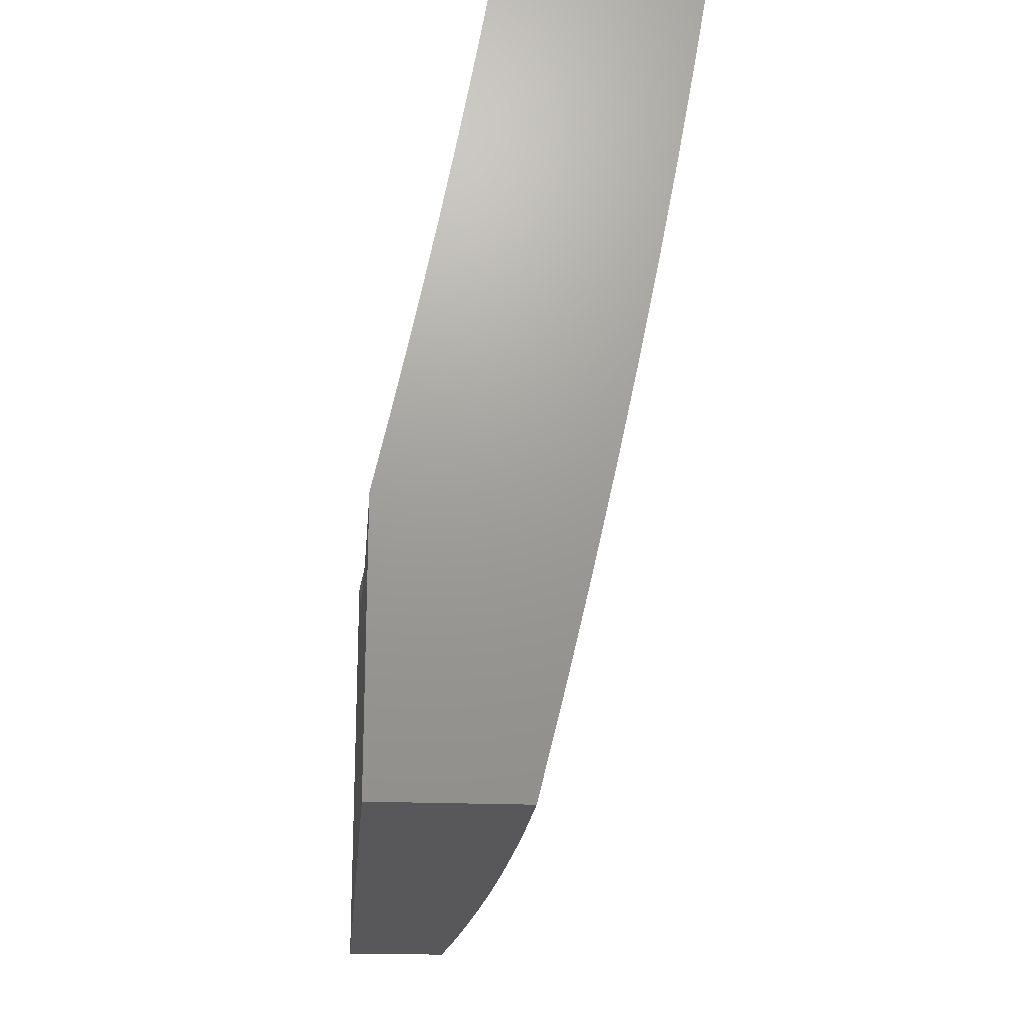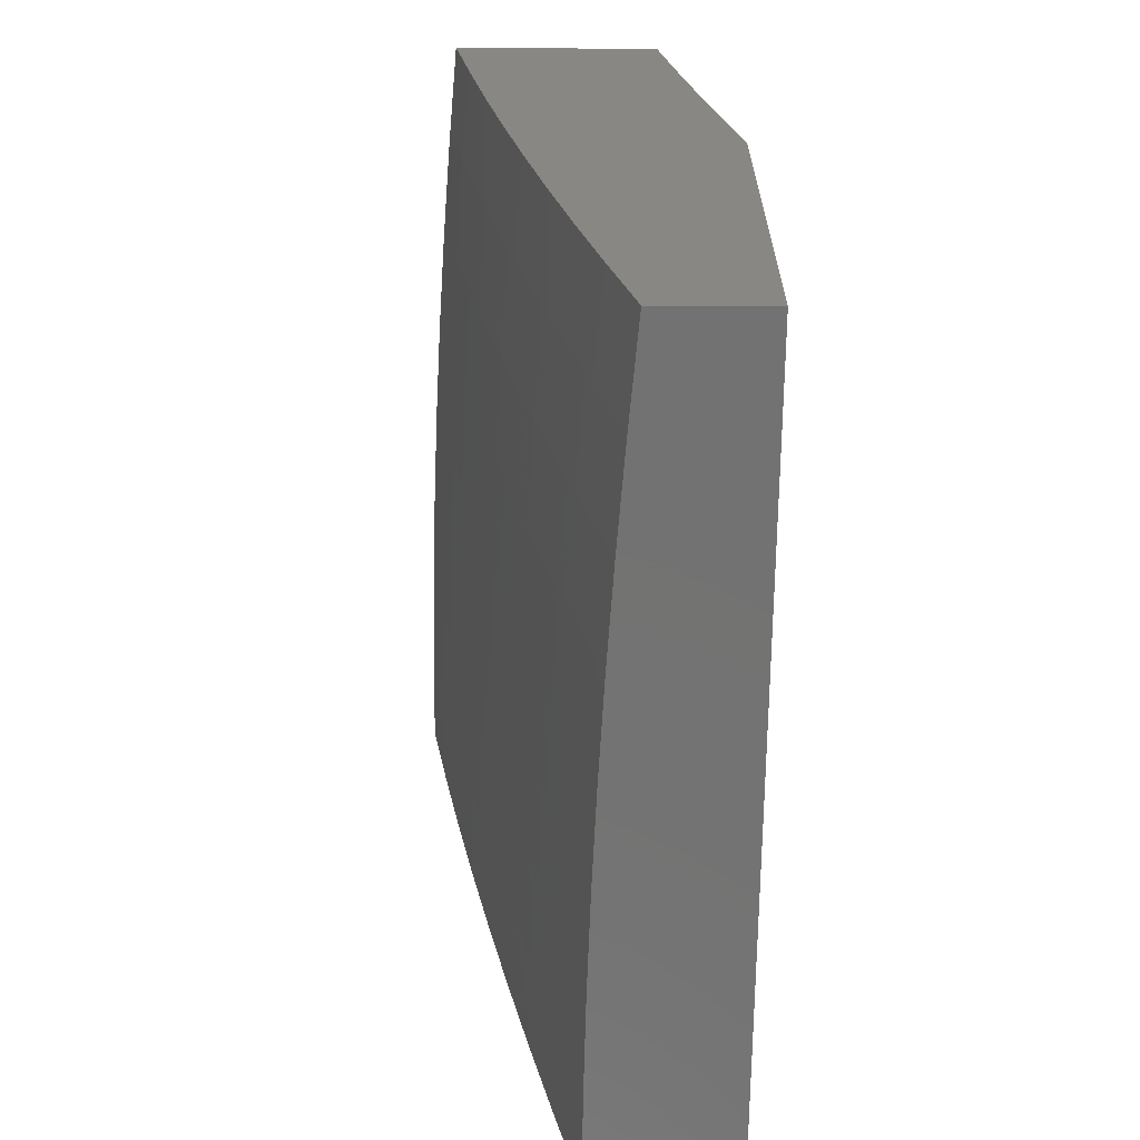
<metadata>
{"format":"stl","ext":"stl","renderer":"f3d","projection":"perspective","resolution":1024,"background":"white","views":[{"elev":-20.2,"azim":175.3,"up":"+Z"},{"elev":-64.7,"azim":-0.4,"up":"+Z"}]}
</metadata>
<code>
# stl→obj: 336 verts, 668 faces
v -11 -0.941 -2.475
v -11.02 -0.8739 -2.416
v -11 -1 -2.449
v -11.03 -0.8746 -2.375
v -11.02 -1 -2.337
v -11.03 -0.8752 -2.333
v -11.04 -0.8759 -2.291
v -11.05 -0.7493 -2.291
v -11.06 -0.7498 -2.25
v -11.06 -0.6229 -2.291
v -11.07 -0.6233 -2.25
v -11.08 -0.4983 -2.25
v -11.08 -0.4987 -2.208
v -11.09 -0.3728 -2.208
v -11.1 -0.3731 -2.166
v -11.1 -0.2482 -2.166
v -11.11 -0.2484 -2.125
v -11.11 -0.1248 -2.125
v -11.12 -0.1249 -2.083
v -11.12 -1.276e-15 -2.084
v -11.12 -0.1251 -2.042
v -11.13 -1.333e-15 -2
v -11.13 -0.1252 -2
v -11.01 -0.8732 -2.458
v -11 -0.8813 -2.499
v -11 -0.8725 -2.5
v -11 -0.821 -2.522
v -11.01 -0.7464 -2.5
v -11 -0.76 -2.543
v -11 -0.7458 -2.541
v -11 -0.6986 -2.563
v -11.01 -0.6202 -2.541
v -11 -0.6367 -2.581
v -11 -0.6197 -2.583
v -11 -0.5744 -2.597
v -11.01 -0.4948 -2.583
v -11 -0.5116 -2.611
v -11 -0.4485 -2.624
v -11.01 -0.3703 -2.583
v -11 -0.3851 -2.636
v -11 -0.37 -2.625
v -11 -0.3213 -2.645
v -11.01 -0.2461 -2.625
v -11 -0.2573 -2.653
v -11 -0.1931 -2.659
v -11.01 -0.1228 -2.625
v -11 -0.1288 -2.663
v -11 -0.0644 -2.666
v -11 0 -2.667
v -11.02 -5.728e-17 -2.584
v -11.04 -2.083e-16 -2.501
v -11.03 -0.1232 -2.541
v -11.02 -0.123 -2.583
v -11.05 -4.218e-16 -2.418
v -11.04 -0.1235 -2.458
v -11.04 -0.1233 -2.5
v -11.02 -0.2465 -2.541
v -11.02 -0.2463 -2.583
v -11.07 -6.666e-16 -2.334
v -11.06 -0.1238 -2.375
v -11.05 -0.1237 -2.416
v -11.04 -0.2469 -2.458
v -11.03 -0.2467 -2.5
v -11.03 -0.3709 -2.5
v -11.02 -0.3706 -2.541
v -11.02 -0.4953 -2.541
v -11.09 -9.113e-16 -2.251
v -11.08 -0.1241 -2.291
v -11.07 -0.124 -2.333
v -11.06 -0.2473 -2.375
v -11.05 -0.2471 -2.416
v -11.05 -0.3715 -2.416
v -11.04 -0.3712 -2.458
v -11.03 -0.4961 -2.458
v -11.03 -0.4957 -2.5
v -11.02 -0.6207 -2.5
v -11.1 -1.125e-15 -2.167
v -11.09 -0.1245 -2.208
v -11.09 -0.1243 -2.25
v -11.08 -0.2477 -2.291
v -11.07 -0.2475 -2.333
v -11.06 -0.372 -2.333
v -11.06 -0.3718 -2.375
v -11.05 -0.497 -2.375
v -11.04 -0.4966 -2.416
v -11.04 -0.6216 -2.416
v -11.03 -0.6211 -2.458
v -11.03 -0.7476 -2.416
v -11.02 -0.747 -2.458
v -11.1 -0.1246 -2.166
v -11.09 -0.248 -2.208
v -11.08 -0.2478 -2.25
v -11.08 -0.3726 -2.25
v -11.07 -0.3723 -2.291
v -11.07 -0.4978 -2.291
v -11.06 -0.4974 -2.333
v -11.05 -0.6224 -2.333
v -11.04 -0.622 -2.375
v -11.04 -0.7487 -2.333
v -11.04 -0.7482 -2.375
v -11.12 -0.2487 -2.042
v -11.13 -0.2504 -2
v -11.12 -0.3738 -2.042
v -11.13 -0.3755 -2
v -11.11 -0.5002 -2.042
v -11.12 -0.5006 -2
v -11.11 -0.6252 -2.042
v -11.11 -0.6256 -2
v -11.11 -0.7505 -2
v -11.1 -0.7524 -2.042
v -11.1 -0.8753 -2
v -11.09 -0.8795 -2.042
v -11.09 -1 -2
v -11.07 -1 -2.113
v -11.04 -1 -2.225
v -11.07 -0.8777 -2.166
v -11.07 -0.8783 -2.125
v -11.08 -0.8789 -2.083
v -11.09 -0.7519 -2.083
v -11.1 -0.6248 -2.083
v -11.05 -0.8765 -2.25
v -11.06 -0.8771 -2.208
v -11.07 -0.7504 -2.208
v -11.08 -0.7509 -2.166
v -11.08 -0.6237 -2.208
v -11.08 -0.6241 -2.166
v -11.09 -0.499 -2.166
v -11.1 -0.4994 -2.125
v -11.1 -0.3734 -2.125
v -11.11 -0.3736 -2.083
v -11.11 -0.2485 -2.083
v -11.08 -0.7514 -2.125
v -11.09 -0.6244 -2.125
v -11.11 -0.4998 -2.083
v -11.32 -1 -2.126
v -11.34 -1 -2
v -11.34 -0.8889 -2.062
v -11.35 -0.8753 -2
v -11.35 -0.7605 -2.062
v -11.36 -0.7504 -2
v -11.36 -0.6325 -2.062
v -11.37 -0.6255 -2
v -11.36 -0.505 -2.062
v -11.37 -0.5005 -2
v -11.37 -0.3779 -2.062
v -11.38 -0.3754 -2
v -11.37 -0.2514 -2.062
v -11.38 -0.2503 -2
v -11.37 -0.1251 -2.062
v -11.39 -0.1252 -2
v -11.39 -1.394e-15 -2
v -11.36 -1.393e-15 -2.126
v -11.36 -0.125 -2.125
v -11.36 -0.2512 -2.125
v -11.36 -0.3776 -2.125
v -11.35 -0.5045 -2.125
v -11.35 -0.6319 -2.125
v -11.34 -0.7597 -2.125
v -11.33 -0.888 -2.125
v -11.32 -0.8872 -2.187
v -11.3 -1 -2.252
v -11.31 -0.8863 -2.249
v -11.3 -0.8853 -2.312
v -11.3 -0.7574 -2.312
v -11.29 -0.7566 -2.374
v -11.3 -0.6293 -2.374
v -11.29 -0.6286 -2.437
v -11.29 -0.5018 -2.437
v -11.29 -0.5016 -2.468
v -11.29 -0.3754 -2.468
v -11.29 -0.3752 -2.499
v -11.29 -0.2496 -2.499
v -11.28 -0.2494 -2.53
v -11.29 -0.1243 -2.53
v -11.28 -0.1242 -2.562
v -11.29 -1.382e-15 -2.502
v -11.27 -1.377e-15 -2.627
v -11.35 -0.1249 -2.187
v -11.34 -1.39e-15 -2.252
v -11.34 -0.1248 -2.249
v -11.33 -0.1247 -2.312
v -11.34 -0.2507 -2.249
v -11.33 -0.2504 -2.312
v -11.34 -0.3768 -2.249
v -11.32 -0.3764 -2.312
v -11.33 -0.5035 -2.249
v -11.32 -0.5029 -2.312
v -11.32 -0.6306 -2.249
v -11.31 -0.63 -2.312
v -11.32 -0.7582 -2.249
v -11.32 -1.386e-15 -2.377
v -11.32 -0.1246 -2.374
v -11.32 -0.2501 -2.374
v -11.31 -0.376 -2.374
v -11.31 -0.5024 -2.374
v -11.3 -0.1245 -2.437
v -11.3 -0.1244 -2.468
v -11.29 -0.1243 -2.499
v -11.3 -0.2497 -2.468
v -11.24 -1.373e-15 -2.752
v -11.25 -0.124 -2.687
v -11.26 -0.124 -2.656
v -11.26 -0.1241 -2.624
v -11.26 -0.249 -2.624
v -11.27 -0.2491 -2.593
v -11.27 -0.3745 -2.593
v -11.27 -0.3747 -2.562
v -11.27 -0.5007 -2.562
v -11.27 -0.501 -2.53
v -11.27 -0.6275 -2.53
v -11.27 -0.6279 -2.499
v -11.27 -0.7549 -2.499
v -11.27 -0.7554 -2.468
v -11.26 -0.8829 -2.468
v -11.27 -0.8834 -2.437
v -11.25 -1 -2.502
v -11.27 -1 -2.377
v -11.21 -1.37e-15 -2.876
v -11.22 -0.1237 -2.812
v -11.23 -0.1238 -2.781
v -11.24 -0.1238 -2.749
v -11.23 -0.2484 -2.749
v -11.24 -0.2485 -2.718
v -11.24 -0.3736 -2.718
v -11.25 -0.3738 -2.687
v -11.24 -0.4995 -2.687
v -11.25 -0.4998 -2.656
v -11.24 -0.626 -2.656
v -11.25 -0.6264 -2.624
v -11.24 -0.7531 -2.624
v -11.25 -0.7536 -2.593
v -11.24 -0.8809 -2.593
v -11.24 -0.8814 -2.562
v -11.22 -1 -2.627
v -11.18 -1.369e-15 -3
v -11.19 -0.1234 -2.937
v -11.2 -0.1235 -2.906
v -11.21 -0.1235 -2.875
v -11.21 -0.2477 -2.875
v -11.21 -0.2479 -2.843
v -11.21 -0.3726 -2.843
v -11.22 -0.3729 -2.812
v -11.21 -0.4982 -2.812
v -11.22 -0.4985 -2.781
v -11.21 -0.6244 -2.781
v -11.22 -0.6248 -2.749
v -11.21 -0.7512 -2.749
v -11.22 -0.7517 -2.718
v -11.21 -0.8787 -2.718
v -11.22 -0.8792 -2.687
v -11.19 -1 -2.752
v -11.18 -0.1233 -2.969
v -11.18 -0.1252 -3
v -11.18 -0.2472 -2.969
v -11.17 -0.2503 -3
v -11.18 -0.3716 -2.969
v -11.17 -0.3754 -3
v -11.17 -0.4965 -2.969
v -11.17 -0.5005 -3
v -11.17 -0.6219 -2.969
v -11.16 -0.6255 -3
v -11.16 -0.7477 -2.969
v -11.15 -0.7504 -3
v -11.15 -0.874 -2.969
v -11.14 -0.8753 -3
v -11.13 -1 -3
v -11.16 -0.8746 -2.937
v -11.16 -1 -2.876
v -11.17 -0.8752 -2.906
v -11.17 -0.8758 -2.875
v -11.18 -0.7488 -2.906
v -11.18 -0.7493 -2.875
v -11.18 -0.6227 -2.906
v -11.19 -0.6232 -2.875
v -11.19 -0.4972 -2.906
v -11.2 -0.4975 -2.875
v -11.19 -0.3721 -2.906
v -11.2 -0.3724 -2.875
v -11.2 -0.2475 -2.906
v -11.19 -0.877 -2.812
v -11.18 -0.8764 -2.843
v -11.28 -0.8844 -2.374
v -11.28 -0.7558 -2.437
v -11.28 -0.6282 -2.468
v -11.28 -0.5013 -2.499
v -11.28 -0.375 -2.53
v -11.28 -0.2493 -2.562
v -11.27 -0.1241 -2.593
v -11.33 -0.759 -2.187
v -11.34 -0.6312 -2.187
v -11.34 -0.504 -2.187
v -11.35 -0.3772 -2.187
v -11.35 -0.2509 -2.187
v -11.26 -0.8824 -2.499
v -11.25 -0.8819 -2.53
v -11.25 -0.754 -2.562
v -11.26 -0.6268 -2.593
v -11.25 -0.5001 -2.624
v -11.25 -0.3741 -2.656
v -11.25 -0.2487 -2.687
v -11.24 -0.1239 -2.718
v -11.26 -0.7545 -2.53
v -11.23 -0.8803 -2.624
v -11.22 -0.8798 -2.656
v -11.23 -0.7522 -2.687
v -11.23 -0.6252 -2.718
v -11.23 -0.4988 -2.749
v -11.22 -0.3731 -2.781
v -11.22 -0.248 -2.812
v -11.21 -0.1236 -2.843
v -11.23 -0.7527 -2.656
v -11.2 -0.8781 -2.749
v -11.2 -0.8776 -2.781
v -11.2 -0.7503 -2.812
v -11.19 -0.7498 -2.843
v -11.2 -0.6236 -2.843
v -11.21 -0.7508 -2.781
v -11.17 -0.7482 -2.937
v -11.18 -0.6223 -2.937
v -11.18 -0.4968 -2.937
v -11.19 -0.3719 -2.937
v -11.19 -0.2474 -2.937
v -11.26 -0.6271 -2.562
v -11.23 -0.6256 -2.687
v -11.21 -0.624 -2.812
v -11.26 -0.5004 -2.593
v -11.23 -0.4992 -2.718
v -11.2 -0.4979 -2.843
v -11.3 -0.3756 -2.437
v -11.3 -0.2499 -2.437
v -11.26 -0.3743 -2.624
v -11.23 -0.3734 -2.749
v -11.26 -0.2488 -2.656
v -11.23 -0.2482 -2.781
v -11 -1 -3
v -11 0 -3
f 1 2 3
f 3 2 4
f 3 4 5
f 5 4 6
f 5 6 7
f 7 6 8
f 7 8 9
f 9 8 10
f 9 10 11
f 11 10 12
f 11 12 13
f 13 12 14
f 13 14 15
f 15 14 16
f 15 16 17
f 17 16 18
f 17 18 19
f 19 18 20
f 19 20 21
f 21 20 22
f 21 22 23
f 2 1 24
f 24 1 25
f 24 25 26
f 26 25 27
f 26 27 28
f 28 27 29
f 28 29 30
f 30 29 31
f 30 31 32
f 32 31 33
f 32 33 34
f 34 33 35
f 34 35 36
f 36 35 37
f 36 37 38
f 36 38 39
f 39 38 40
f 39 40 41
f 41 40 42
f 41 42 43
f 43 42 44
f 43 44 45
f 43 45 46
f 46 45 47
f 46 47 48
f 49 50 48
f 48 50 46
f 51 52 50
f 50 52 53
f 50 53 46
f 46 53 43
f 54 55 51
f 51 55 56
f 51 56 52
f 52 56 57
f 52 57 58
f 58 57 39
f 58 39 41
f 59 60 54
f 54 60 61
f 54 61 55
f 55 61 62
f 55 62 63
f 63 62 64
f 63 64 65
f 65 64 66
f 65 66 36
f 36 66 34
f 67 68 59
f 59 68 69
f 59 69 60
f 60 69 70
f 60 70 71
f 71 70 72
f 71 72 73
f 73 72 74
f 73 74 75
f 75 74 76
f 75 76 32
f 32 76 28
f 32 28 30
f 77 78 67
f 67 78 79
f 67 79 68
f 68 79 80
f 68 80 81
f 81 80 82
f 81 82 83
f 83 82 84
f 83 84 85
f 85 84 86
f 85 86 87
f 87 86 88
f 87 88 89
f 89 88 24
f 89 24 26
f 20 18 77
f 77 18 90
f 77 90 78
f 78 90 91
f 78 91 92
f 92 91 93
f 92 93 94
f 94 93 95
f 94 95 96
f 96 95 97
f 96 97 98
f 98 97 99
f 98 99 100
f 100 99 4
f 100 4 2
f 21 23 101
f 101 23 102
f 101 102 103
f 103 102 104
f 103 104 105
f 105 104 106
f 105 106 107
f 107 106 108
f 107 108 109
f 107 109 110
f 110 109 111
f 110 111 112
f 112 111 113
f 112 113 114
f 115 116 114
f 114 116 117
f 114 117 118
f 118 117 119
f 118 119 110
f 110 119 120
f 110 120 107
f 107 120 105
f 5 7 115
f 115 7 121
f 115 121 122
f 122 121 123
f 122 123 124
f 124 123 125
f 124 125 126
f 126 125 127
f 126 127 128
f 128 127 129
f 128 129 130
f 130 129 131
f 130 131 101
f 101 131 21
f 100 2 88
f 88 2 24
f 8 6 99
f 99 6 4
f 116 115 122
f 123 121 9
f 9 121 7
f 122 124 116
f 116 124 132
f 116 132 117
f 117 132 119
f 112 114 118
f 110 112 118
f 26 28 89
f 89 28 76
f 89 76 87
f 87 76 74
f 87 74 85
f 85 74 72
f 85 72 83
f 83 72 70
f 83 70 81
f 81 70 69
f 81 69 68
f 98 100 86
f 86 100 88
f 10 8 97
f 97 8 99
f 125 123 11
f 11 123 9
f 124 126 132
f 132 126 133
f 132 133 119
f 119 133 120
f 75 32 66
f 66 32 34
f 96 98 84
f 84 98 86
f 12 10 95
f 95 10 97
f 127 125 13
f 13 125 11
f 126 128 133
f 133 128 134
f 133 134 120
f 120 134 105
f 73 75 64
f 64 75 66
f 94 96 82
f 82 96 84
f 14 12 93
f 93 12 95
f 129 127 15
f 15 127 13
f 103 105 134
f 103 134 130
f 130 134 128
f 36 39 65
f 65 39 57
f 65 57 63
f 63 57 56
f 63 56 55
f 71 73 62
f 62 73 64
f 92 94 80
f 80 94 82
f 16 14 91
f 91 14 93
f 131 129 17
f 17 129 15
f 101 103 130
f 41 43 58
f 58 43 53
f 58 53 52
f 60 71 61
f 61 71 62
f 78 92 79
f 79 92 80
f 18 16 90
f 90 16 91
f 21 131 19
f 19 131 17
f 135 136 137
f 137 136 138
f 137 138 139
f 139 138 140
f 139 140 141
f 141 140 142
f 141 142 143
f 143 142 144
f 143 144 145
f 145 144 146
f 145 146 147
f 147 146 148
f 147 148 149
f 149 148 150
f 149 150 151
f 151 152 149
f 149 152 153
f 149 153 147
f 147 153 154
f 147 154 145
f 145 154 155
f 145 155 143
f 143 155 156
f 143 156 141
f 141 156 157
f 141 157 139
f 139 157 158
f 139 158 137
f 137 158 159
f 137 159 135
f 135 159 160
f 135 160 161
f 161 160 162
f 161 162 163
f 163 162 164
f 163 164 165
f 165 164 166
f 165 166 167
f 167 166 168
f 167 168 169
f 169 168 170
f 169 170 171
f 171 170 172
f 171 172 173
f 173 172 174
f 173 174 175
f 175 174 176
f 175 176 177
f 153 152 178
f 178 152 179
f 178 179 180
f 180 179 181
f 180 181 182
f 182 181 183
f 182 183 184
f 184 183 185
f 184 185 186
f 186 185 187
f 186 187 188
f 188 187 189
f 188 189 190
f 190 189 164
f 190 164 162
f 179 191 181
f 181 191 192
f 181 192 183
f 183 192 193
f 183 193 185
f 185 193 194
f 185 194 187
f 187 194 195
f 187 195 189
f 189 195 166
f 189 166 164
f 192 191 196
f 196 191 176
f 196 176 197
f 197 176 198
f 197 198 199
f 199 198 172
f 199 172 170
f 200 201 177
f 177 201 202
f 177 202 203
f 203 202 204
f 203 204 205
f 205 204 206
f 205 206 207
f 207 206 208
f 207 208 209
f 209 208 210
f 209 210 211
f 211 210 212
f 211 212 213
f 213 212 214
f 213 214 215
f 215 214 216
f 215 216 217
f 218 219 200
f 200 219 220
f 200 220 221
f 221 220 222
f 221 222 223
f 223 222 224
f 223 224 225
f 225 224 226
f 225 226 227
f 227 226 228
f 227 228 229
f 229 228 230
f 229 230 231
f 231 230 232
f 231 232 233
f 233 232 234
f 233 234 216
f 235 236 218
f 218 236 237
f 218 237 238
f 238 237 239
f 238 239 240
f 240 239 241
f 240 241 242
f 242 241 243
f 242 243 244
f 244 243 245
f 244 245 246
f 246 245 247
f 246 247 248
f 248 247 249
f 248 249 250
f 250 249 251
f 250 251 234
f 236 235 252
f 252 235 253
f 252 253 254
f 254 253 255
f 254 255 256
f 256 255 257
f 256 257 258
f 258 257 259
f 258 259 260
f 260 259 261
f 260 261 262
f 262 261 263
f 262 263 264
f 264 263 265
f 264 265 266
f 264 266 267
f 267 266 268
f 267 268 269
f 269 268 270
f 269 270 271
f 271 270 272
f 271 272 273
f 273 272 274
f 273 274 275
f 275 274 276
f 275 276 277
f 277 276 278
f 277 278 279
f 279 278 239
f 279 239 237
f 251 280 268
f 268 280 281
f 268 281 270
f 270 281 272
f 161 163 217
f 217 163 282
f 217 282 215
f 215 282 283
f 215 283 213
f 213 283 284
f 213 284 211
f 211 284 285
f 211 285 209
f 209 285 286
f 209 286 207
f 207 286 287
f 207 287 205
f 205 287 288
f 205 288 203
f 203 288 177
f 190 162 160
f 160 159 289
f 289 159 158
f 289 158 290
f 290 158 157
f 290 157 291
f 291 157 156
f 291 156 292
f 292 156 155
f 292 155 293
f 293 155 154
f 293 154 178
f 178 154 153
f 283 282 165
f 165 282 163
f 214 294 216
f 216 294 295
f 216 295 233
f 233 295 296
f 233 296 231
f 231 296 297
f 231 297 229
f 229 297 298
f 229 298 227
f 227 298 299
f 227 299 225
f 225 299 300
f 225 300 223
f 223 300 301
f 223 301 221
f 221 301 200
f 214 212 294
f 294 212 302
f 294 302 295
f 295 302 296
f 232 303 234
f 234 303 304
f 234 304 250
f 250 304 305
f 250 305 248
f 248 305 306
f 248 306 246
f 246 306 307
f 246 307 244
f 244 307 308
f 244 308 242
f 242 308 309
f 242 309 240
f 240 309 310
f 240 310 238
f 238 310 218
f 232 230 303
f 303 230 311
f 303 311 304
f 304 311 305
f 249 312 251
f 251 312 313
f 251 313 280
f 280 313 314
f 280 314 315
f 315 314 316
f 315 316 274
f 274 316 276
f 249 247 312
f 312 247 317
f 312 317 313
f 313 317 314
f 272 281 315
f 315 281 280
f 262 264 267
f 267 269 318
f 318 269 271
f 318 271 319
f 319 271 273
f 319 273 320
f 320 273 275
f 320 275 321
f 321 275 277
f 321 277 322
f 322 277 279
f 322 279 236
f 236 279 237
f 188 190 289
f 289 190 160
f 188 289 290
f 284 283 167
f 167 283 165
f 212 210 302
f 302 210 323
f 302 323 296
f 296 323 297
f 230 228 311
f 311 228 324
f 311 324 305
f 305 324 306
f 247 245 317
f 317 245 325
f 317 325 314
f 314 325 316
f 274 272 315
f 260 262 318
f 318 262 267
f 260 318 319
f 186 188 290
f 186 290 291
f 168 166 195
f 285 284 169
f 169 284 167
f 210 208 323
f 323 208 326
f 323 326 297
f 297 326 298
f 228 226 324
f 324 226 327
f 324 327 306
f 306 327 307
f 245 243 325
f 325 243 328
f 325 328 316
f 316 328 276
f 258 260 319
f 258 319 320
f 184 186 291
f 184 291 292
f 168 195 329
f 329 195 194
f 329 194 330
f 330 194 193
f 330 193 196
f 196 193 192
f 286 285 171
f 171 285 169
f 208 206 326
f 326 206 331
f 326 331 298
f 298 331 299
f 226 224 327
f 327 224 332
f 327 332 307
f 307 332 308
f 278 276 328
f 278 328 241
f 241 328 243
f 256 258 320
f 256 320 321
f 182 184 292
f 182 292 293
f 199 170 329
f 329 170 168
f 199 329 330
f 287 286 173
f 173 286 171
f 206 204 331
f 331 204 333
f 331 333 299
f 299 333 300
f 224 222 332
f 332 222 334
f 332 334 308
f 308 334 309
f 239 278 241
f 254 256 321
f 254 321 322
f 180 182 293
f 180 293 178
f 197 199 330
f 197 330 196
f 174 172 198
f 288 287 175
f 175 287 173
f 204 202 333
f 333 202 201
f 333 201 300
f 300 201 301
f 222 220 334
f 334 220 219
f 334 219 309
f 309 219 310
f 252 254 322
f 252 322 236
f 176 174 198
f 177 288 175
f 200 301 201
f 218 310 219
f 5 251 3
f 3 251 268
f 3 268 335
f 335 268 266
f 251 5 234
f 234 5 115
f 234 115 216
f 216 115 114
f 216 114 217
f 217 114 113
f 217 113 161
f 161 113 135
f 135 113 136
f 113 111 136
f 136 111 109
f 136 109 138
f 138 109 108
f 138 108 140
f 140 108 106
f 140 106 142
f 142 106 144
f 144 106 104
f 144 104 146
f 146 104 102
f 146 102 148
f 148 102 23
f 148 23 150
f 150 23 22
f 150 22 151
f 266 265 335
f 335 265 263
f 335 263 336
f 336 263 261
f 336 261 259
f 259 257 336
f 336 257 255
f 336 255 253
f 253 235 336
f 20 179 22
f 22 179 152
f 22 152 151
f 179 20 191
f 191 20 77
f 191 77 176
f 176 77 67
f 176 67 177
f 177 67 59
f 177 59 54
f 177 54 200
f 200 54 51
f 200 51 218
f 218 51 50
f 218 50 49
f 336 235 49
f 49 235 218
f 49 48 336
f 336 48 47
f 336 47 45
f 45 44 336
f 336 44 42
f 336 42 40
f 336 40 335
f 335 40 38
f 335 38 37
f 37 35 335
f 335 35 33
f 335 33 31
f 31 29 335
f 335 29 27
f 335 27 25
f 25 1 335
f 335 1 3

</code>
